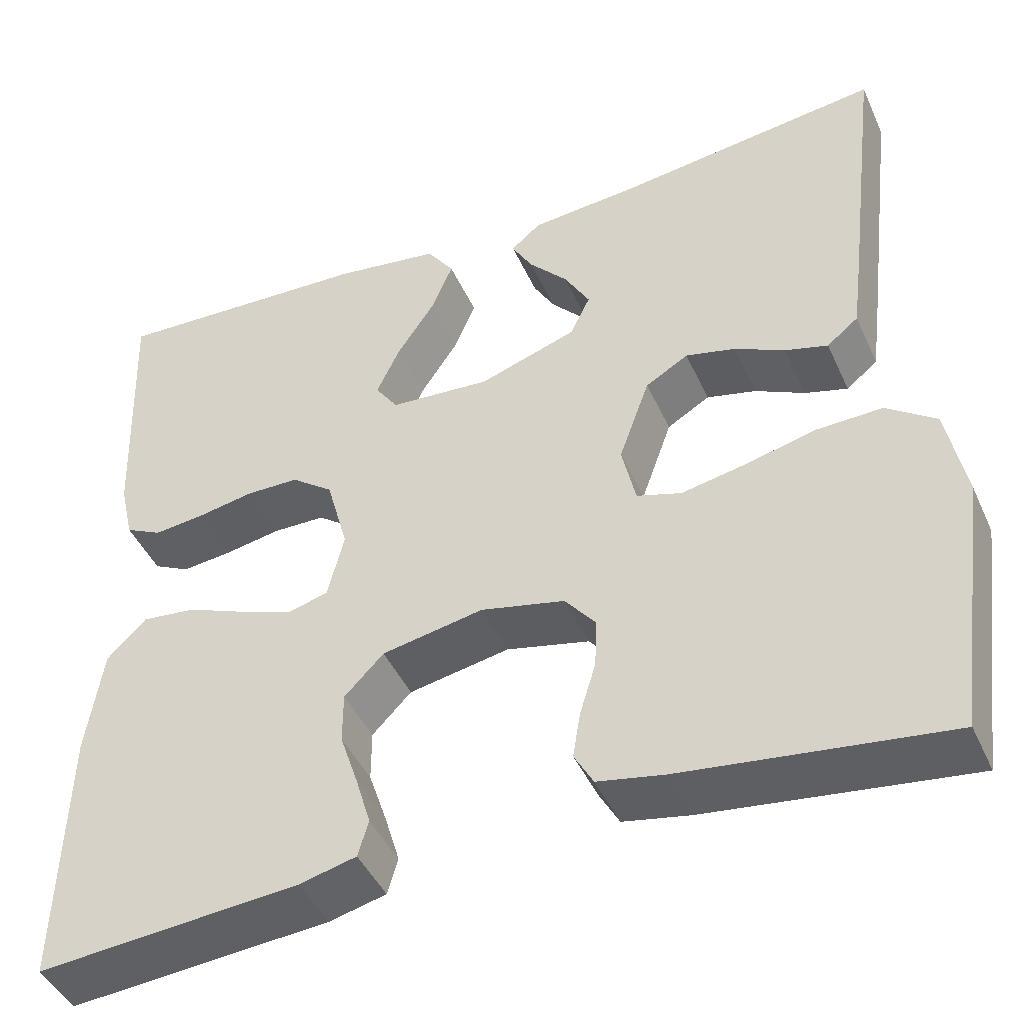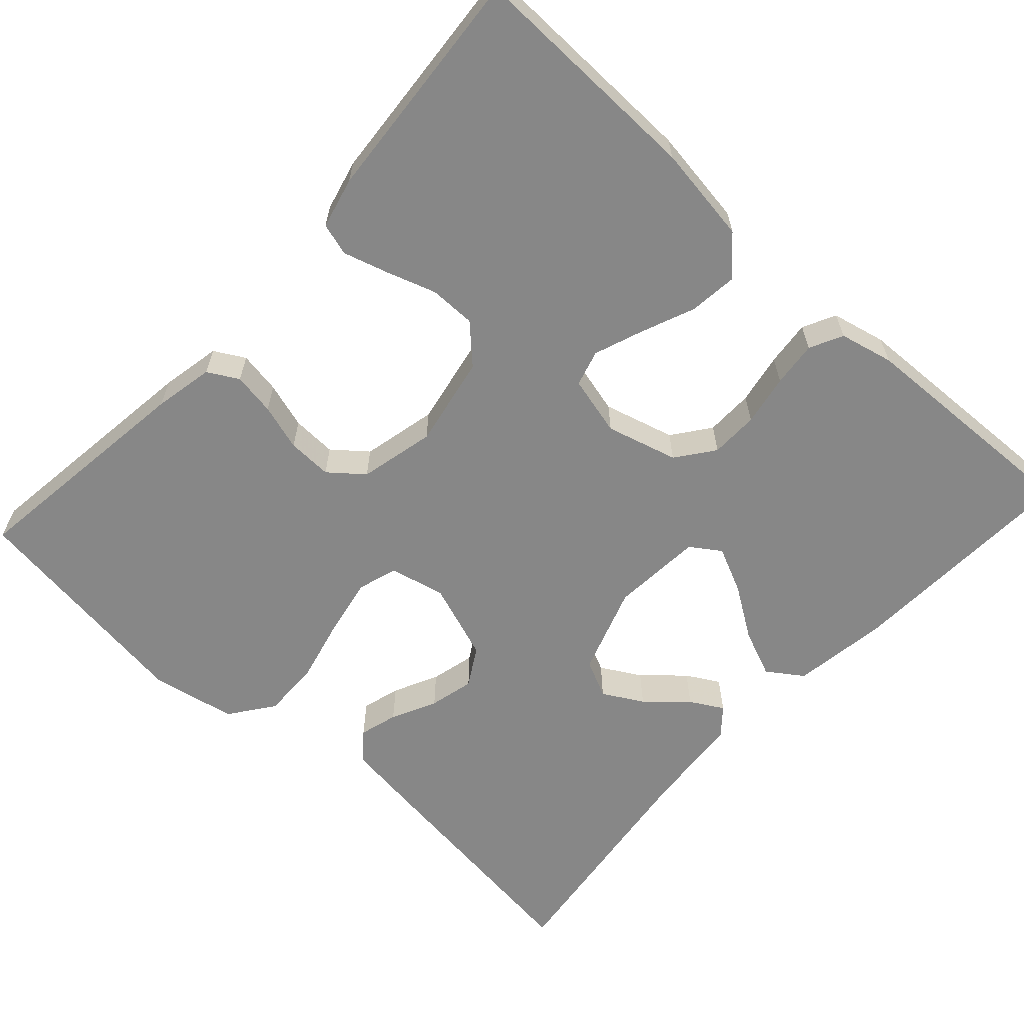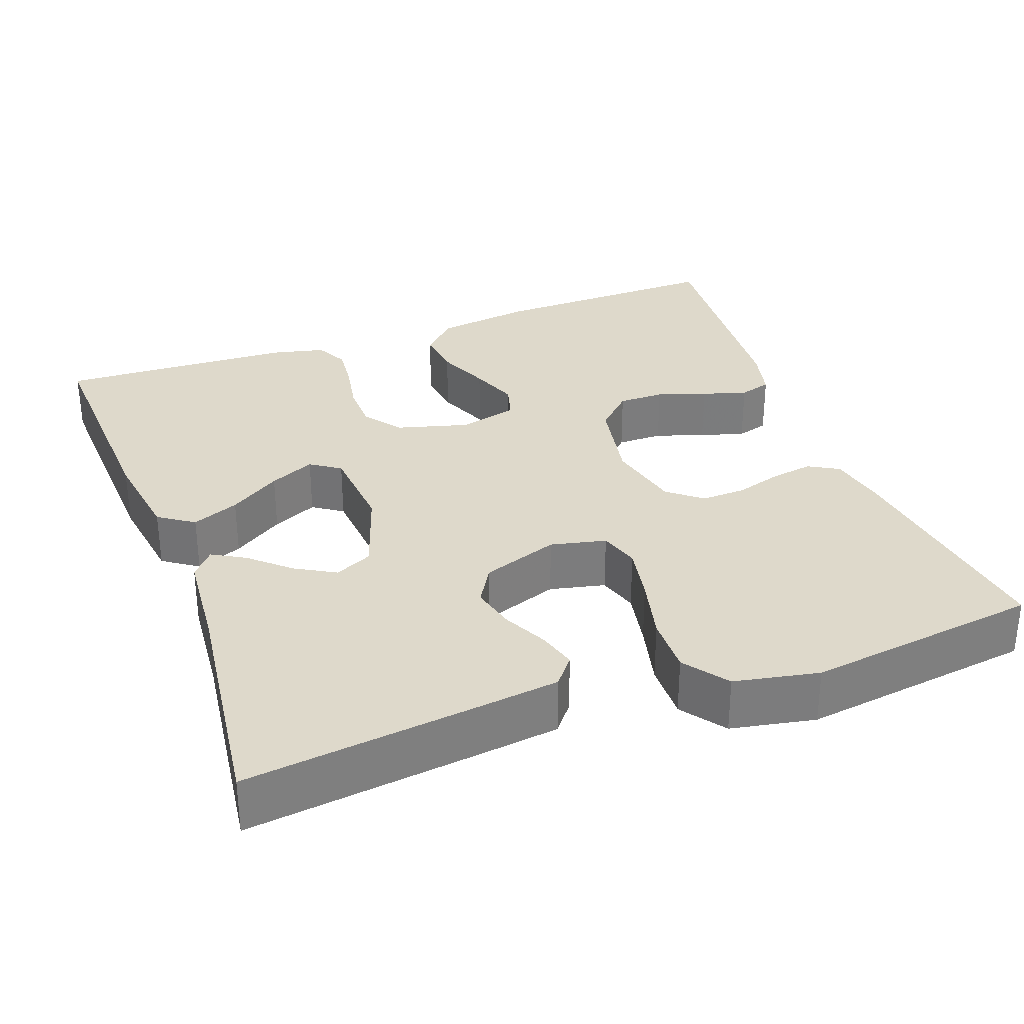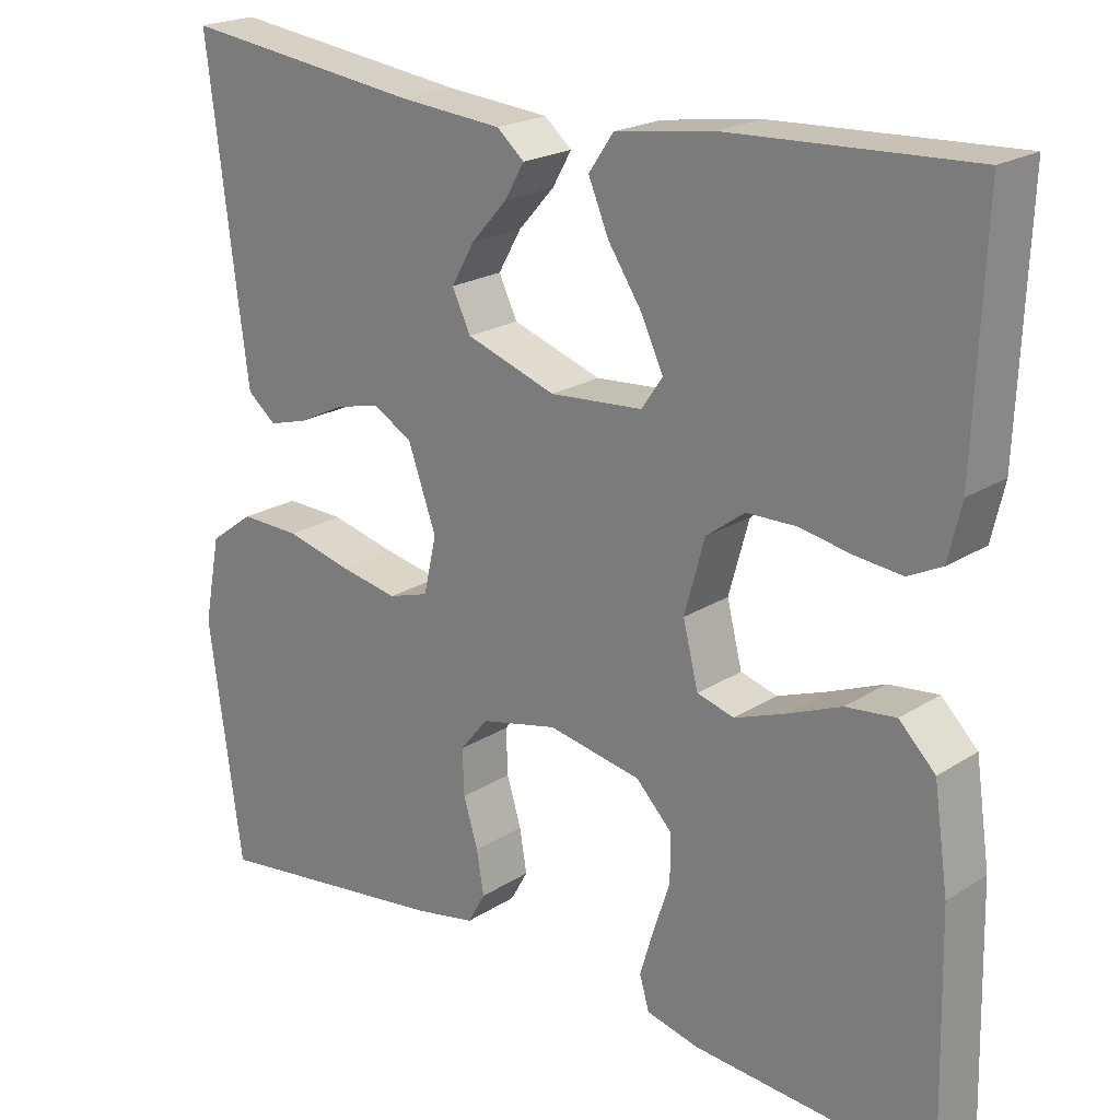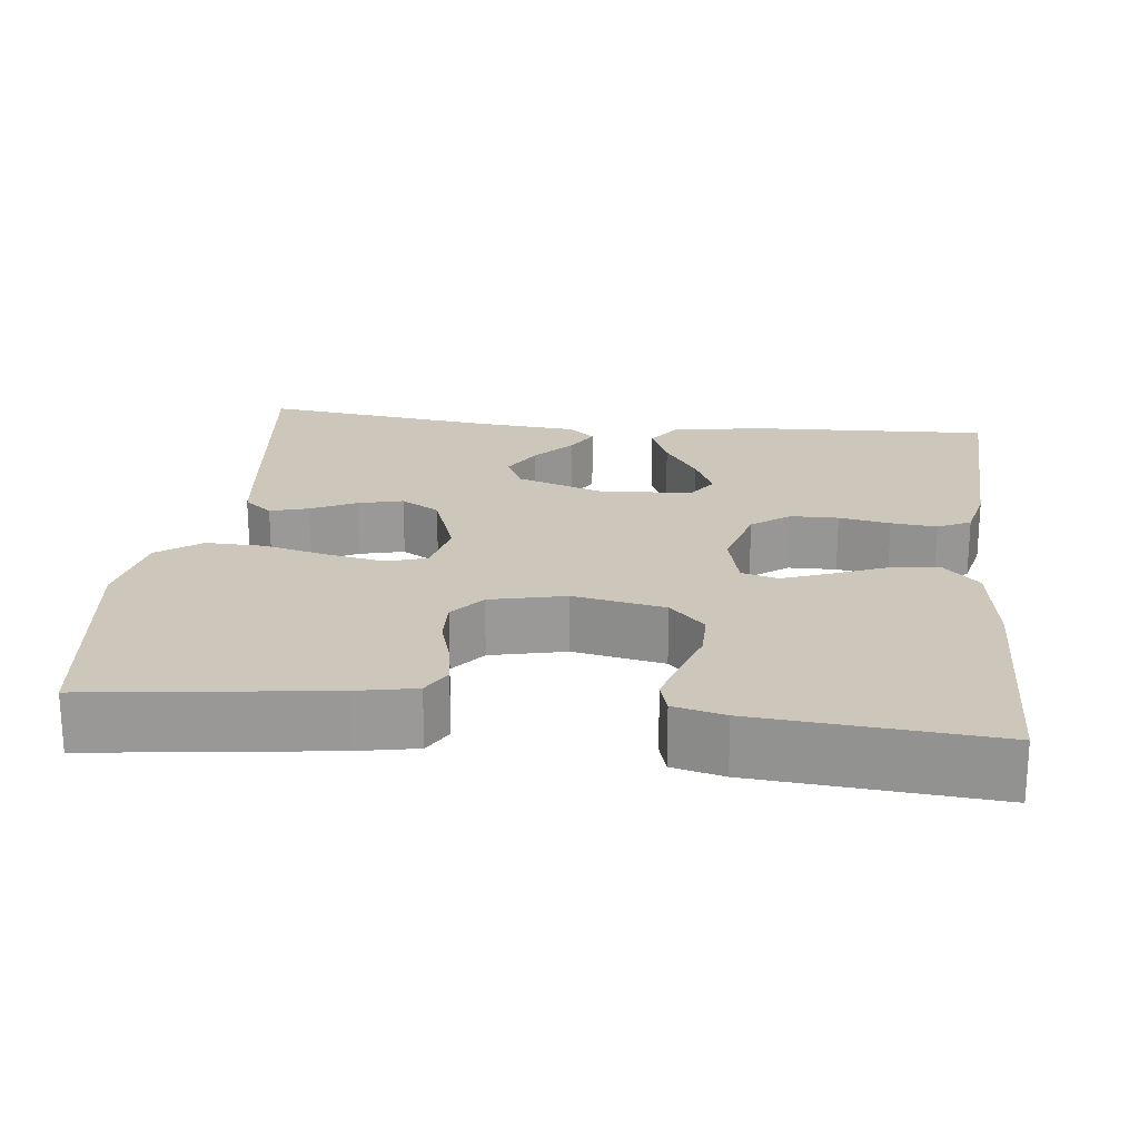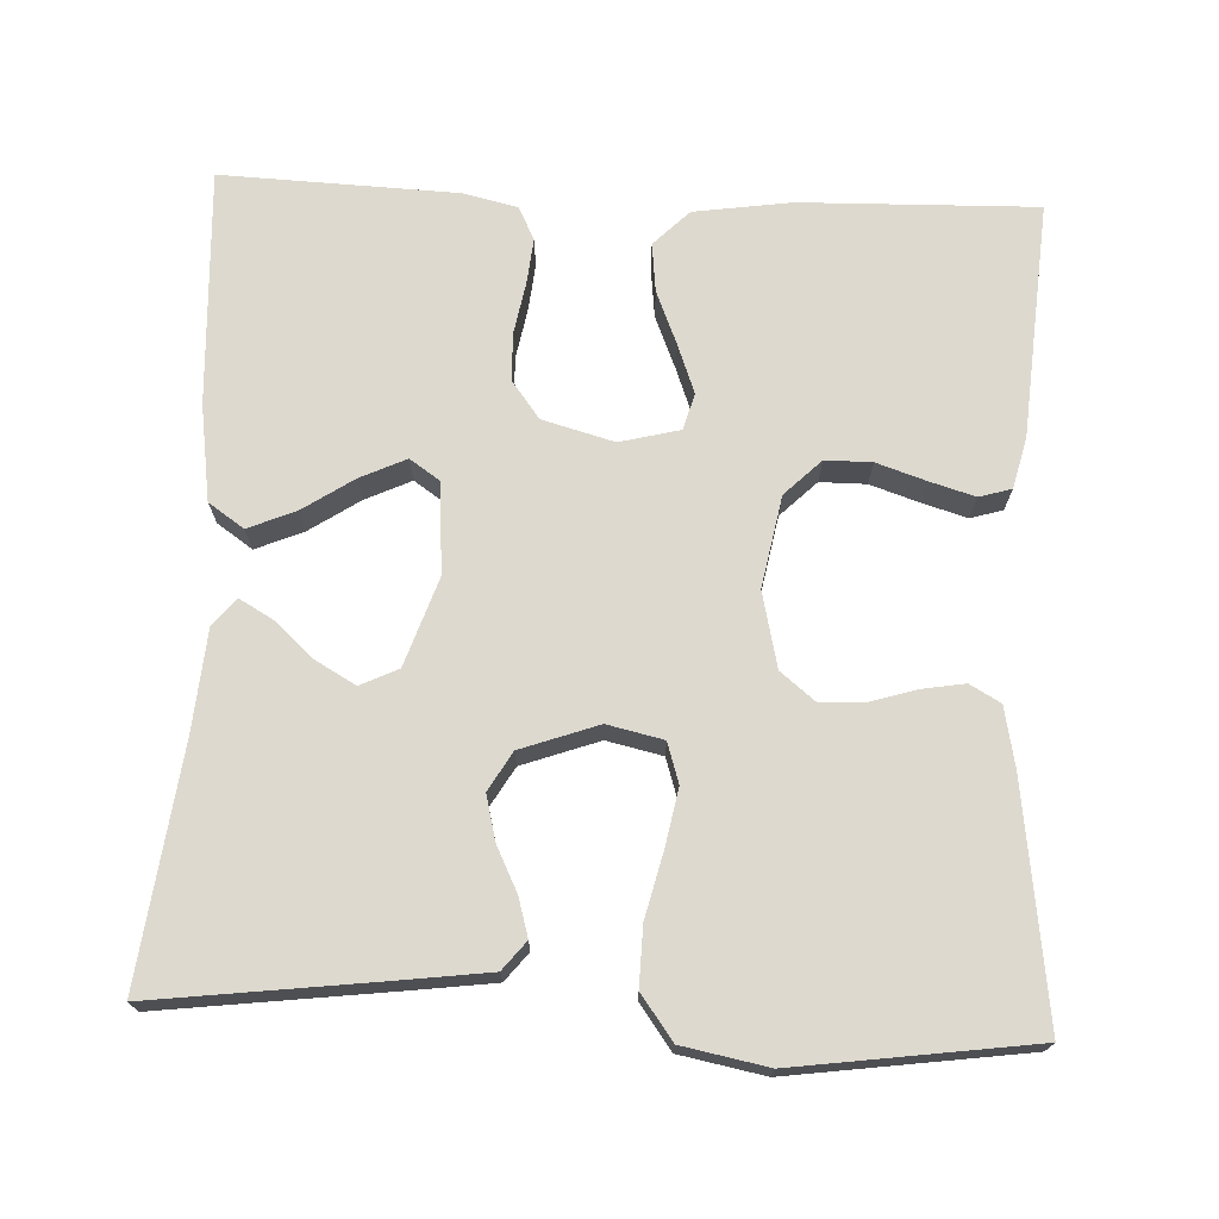
<metadata>
{"format":"obj","ext":"obj","renderer":"f3d","projection":"perspective","resolution":1024,"background":"white","views":[{"elev":-44.7,"azim":23.4,"up":"+Z"},{"elev":-62.4,"azim":-132.4,"up":"+Y"},{"elev":31.7,"azim":69.8,"up":"+Y"},{"elev":21.2,"azim":-138.4,"up":"+Z"},{"elev":21.4,"azim":-173.4,"up":"+Y"},{"elev":71.7,"azim":92.5,"up":"+Y"}]}
</metadata>
<code>
v 0.5 0.07 -0.5
v 0.2 0.07 -0.461
v 0.124 0.07 -0.446
v 0.102 0.07 -0.407
v 0.111 0.07 -0.353
v 0.129 0.07 -0.294
v 0.131 0.07 -0.237
v 0.096 0.07 -0.194
v 0 0.07 -0.172
v -0.116 0.07 -0.194
v -0.161 0.07 -0.24
v -0.161 0.07 -0.299
v -0.14 0.07 -0.362
v -0.123 0.07 -0.419
v -0.135 0.07 -0.46
v -0.2 0.07 -0.476
v -0.5 0.07 -0.5
v -0.493 0.07 -0.2
v -0.475 0.07 -0.076
v -0.43 0.07 -0.031
v -0.368 0.07 -0.038
v -0.3 0.07 -0.066
v -0.238 0.07 -0.089
v -0.192 0.07 -0.076
v -0.173 0.07 0
v -0.198 0.07 0.091
v -0.246 0.07 0.127
v -0.307 0.07 0.128
v -0.372 0.07 0.116
v -0.43 0.07 0.11
v -0.472 0.07 0.131
v -0.488 0.07 0.2
v -0.5 0.07 0.5
v -0.2 0.07 0.486
v -0.078 0.07 0.468
v -0.047 0.07 0.423
v -0.072 0.07 0.363
v -0.115 0.07 0.298
v -0.142 0.07 0.24
v -0.116 0.07 0.202
v 0 0.07 0.193
v 0.112 0.07 0.231
v 0.135 0.07 0.279
v 0.106 0.07 0.33
v 0.061 0.07 0.38
v 0.037 0.07 0.422
v 0.071 0.07 0.451
v 0.2 0.07 0.462
v 0.5 0.07 0.5
v 0.463 0.07 0.2
v 0.45 0.07 0.1
v 0.414 0.07 0.071
v 0.365 0.07 0.085
v 0.308 0.07 0.113
v 0.251 0.07 0.127
v 0.202 0.07 0.098
v 0.167 0.07 0
v 0.183 0.07 -0.071
v 0.234 0.07 -0.087
v 0.307 0.07 -0.073
v 0.389 0.07 -0.053
v 0.464 0.07 -0.051
v 0.52 0.07 -0.092
v 0.541 0.07 -0.2
v 0.5 0 -0.5
v 0.2 0 -0.461
v 0.124 0 -0.446
v 0.102 0 -0.407
v 0.111 0 -0.353
v 0.129 0 -0.294
v 0.131 0 -0.237
v 0.096 0 -0.194
v 0 0 -0.172
v -0.116 0 -0.194
v -0.161 0 -0.24
v -0.161 0 -0.299
v -0.14 0 -0.362
v -0.123 0 -0.419
v -0.135 0 -0.46
v -0.2 0 -0.476
v -0.5 0 -0.5
v -0.493 0 -0.2
v -0.475 0 -0.076
v -0.43 0 -0.031
v -0.368 0 -0.038
v -0.3 0 -0.066
v -0.238 0 -0.089
v -0.192 0 -0.076
v -0.173 0 0
v -0.198 0 0.091
v -0.246 0 0.127
v -0.307 0 0.128
v -0.372 0 0.116
v -0.43 0 0.11
v -0.472 0 0.131
v -0.488 0 0.2
v -0.5 0 0.5
v -0.2 0 0.486
v -0.078 0 0.468
v -0.047 0 0.423
v -0.072 0 0.363
v -0.115 0 0.298
v -0.142 0 0.24
v -0.116 0 0.202
v 0 0 0.193
v 0.112 0 0.231
v 0.135 0 0.279
v 0.106 0 0.33
v 0.061 0 0.38
v 0.037 0 0.422
v 0.071 0 0.451
v 0.2 0 0.462
v 0.5 0 0.5
v 0.463 0 0.2
v 0.45 0 0.1
v 0.414 0 0.071
v 0.365 0 0.085
v 0.308 0 0.113
v 0.251 0 0.127
v 0.202 0 0.098
v 0.167 0 0
v 0.183 0 -0.071
v 0.234 0 -0.087
v 0.307 0 -0.073
v 0.389 0 -0.053
v 0.464 0 -0.051
v 0.52 0 -0.092
v 0.541 0 -0.2
f 4 5 6
f 3 4 6
f 2 3 6
f 1 2 6
f 64 1 6
f 63 64 6
f 62 63 6
f 61 62 6
f 60 61 6
f 59 60 6 7
f 58 59 7 8
f 57 58 8 9
f 56 57 9 10
f 52 53 54
f 51 52 54
f 50 51 54
f 49 50 54
f 48 49 54
f 47 48 54
f 46 47 54
f 45 46 54
f 44 45 54
f 43 44 54 55
f 42 43 55 56
f 36 37 38
f 35 36 38
f 34 35 38
f 33 34 38
f 32 33 38
f 31 32 38
f 30 31 38
f 29 30 38
f 28 29 38
f 27 28 38 39
f 26 27 39 40
f 20 21 22
f 19 20 22
f 18 19 22
f 17 18 22
f 16 17 22
f 15 16 22
f 14 15 22
f 13 14 22
f 12 13 22
f 11 12 22 23
f 10 11 23 24
f 10 24 25
f 56 10 25
f 42 56 25
f 41 42 25
f 25 26 40 41
f 70 69 68
f 70 68 67
f 70 67 66
f 70 66 65
f 70 65 128
f 70 128 127
f 70 127 126
f 70 126 125
f 70 125 124
f 71 70 124 123
f 72 71 123 122
f 73 72 122 121
f 74 73 121 120
f 118 117 116
f 118 116 115
f 118 115 114
f 118 114 113
f 118 113 112
f 118 112 111
f 118 111 110
f 118 110 109
f 118 109 108
f 119 118 108 107
f 120 119 107 106
f 102 101 100
f 102 100 99
f 102 99 98
f 102 98 97
f 102 97 96
f 102 96 95
f 102 95 94
f 102 94 93
f 102 93 92
f 103 102 92 91
f 104 103 91 90
f 86 85 84
f 86 84 83
f 86 83 82
f 86 82 81
f 86 81 80
f 86 80 79
f 86 79 78
f 86 78 77
f 86 77 76
f 87 86 76 75
f 88 87 75 74
f 89 88 74
f 89 74 120
f 89 120 106
f 89 106 105
f 105 104 90 89
f 1 65 66 2
f 2 66 67 3
f 3 67 68 4
f 4 68 69 5
f 5 69 70 6
f 6 70 71 7
f 7 71 72 8
f 8 72 73 9
f 9 73 74 10
f 10 74 75 11
f 11 75 76 12
f 12 76 77 13
f 13 77 78 14
f 14 78 79 15
f 15 79 80 16
f 16 80 81 17
f 17 81 82 18
f 18 82 83 19
f 19 83 84 20
f 20 84 85 21
f 21 85 86 22
f 22 86 87 23
f 23 87 88 24
f 24 88 89 25
f 25 89 90 26
f 26 90 91 27
f 27 91 92 28
f 28 92 93 29
f 29 93 94 30
f 30 94 95 31
f 31 95 96 32
f 32 96 97 33
f 33 97 98 34
f 34 98 99 35
f 35 99 100 36
f 36 100 101 37
f 37 101 102 38
f 38 102 103 39
f 39 103 104 40
f 40 104 105 41
f 41 105 106 42
f 42 106 107 43
f 43 107 108 44
f 44 108 109 45
f 45 109 110 46
f 46 110 111 47
f 47 111 112 48
f 48 112 113 49
f 49 113 114 50
f 50 114 115 51
f 51 115 116 52
f 52 116 117 53
f 53 117 118 54
f 54 118 119 55
f 55 119 120 56
f 56 120 121 57
f 57 121 122 58
f 58 122 123 59
f 59 123 124 60
f 60 124 125 61
f 61 125 126 62
f 62 126 127 63
f 63 127 128 64
f 64 128 65 1

</code>
